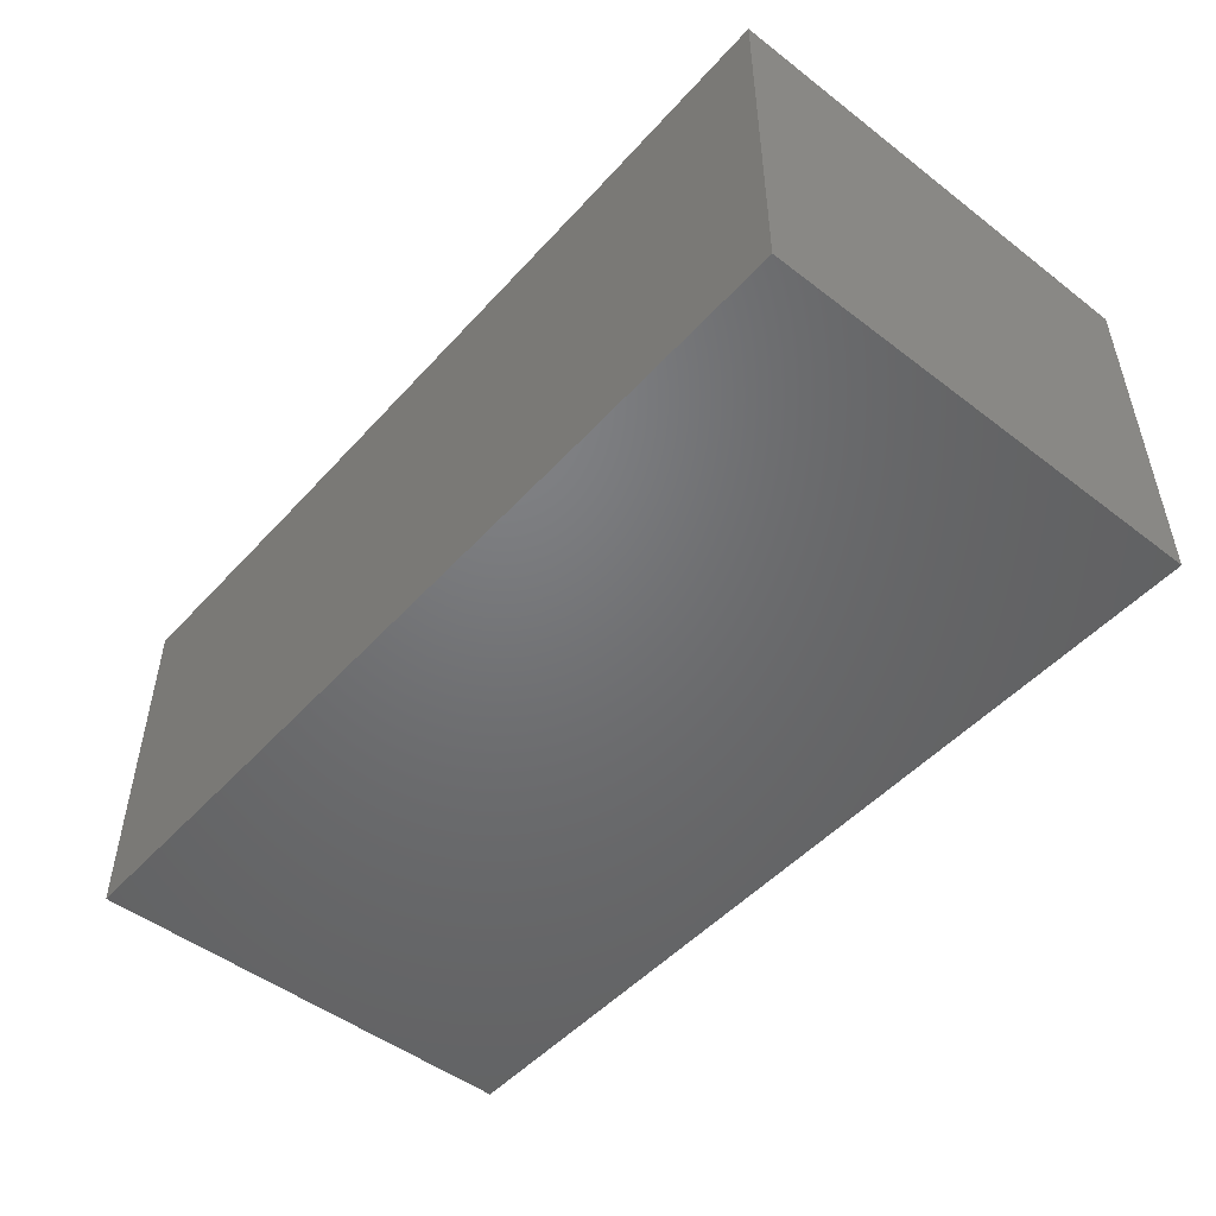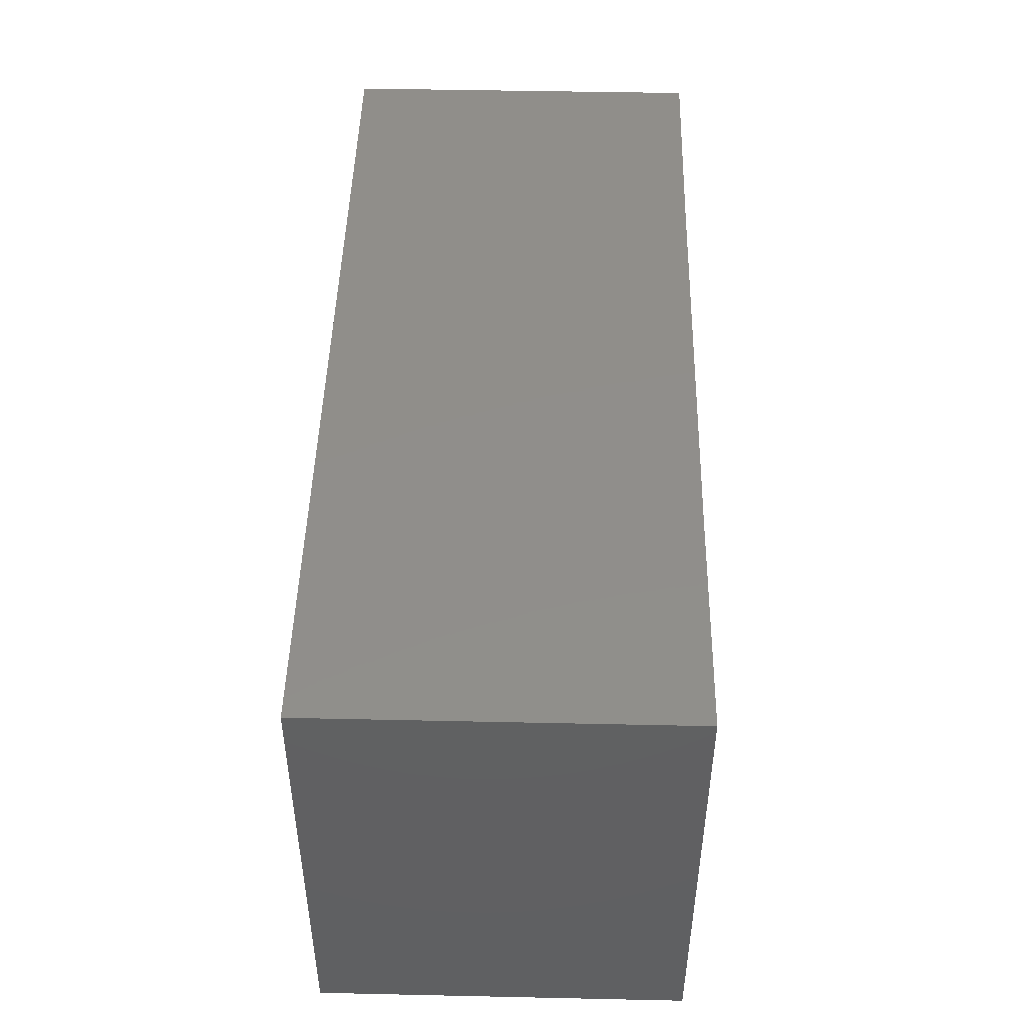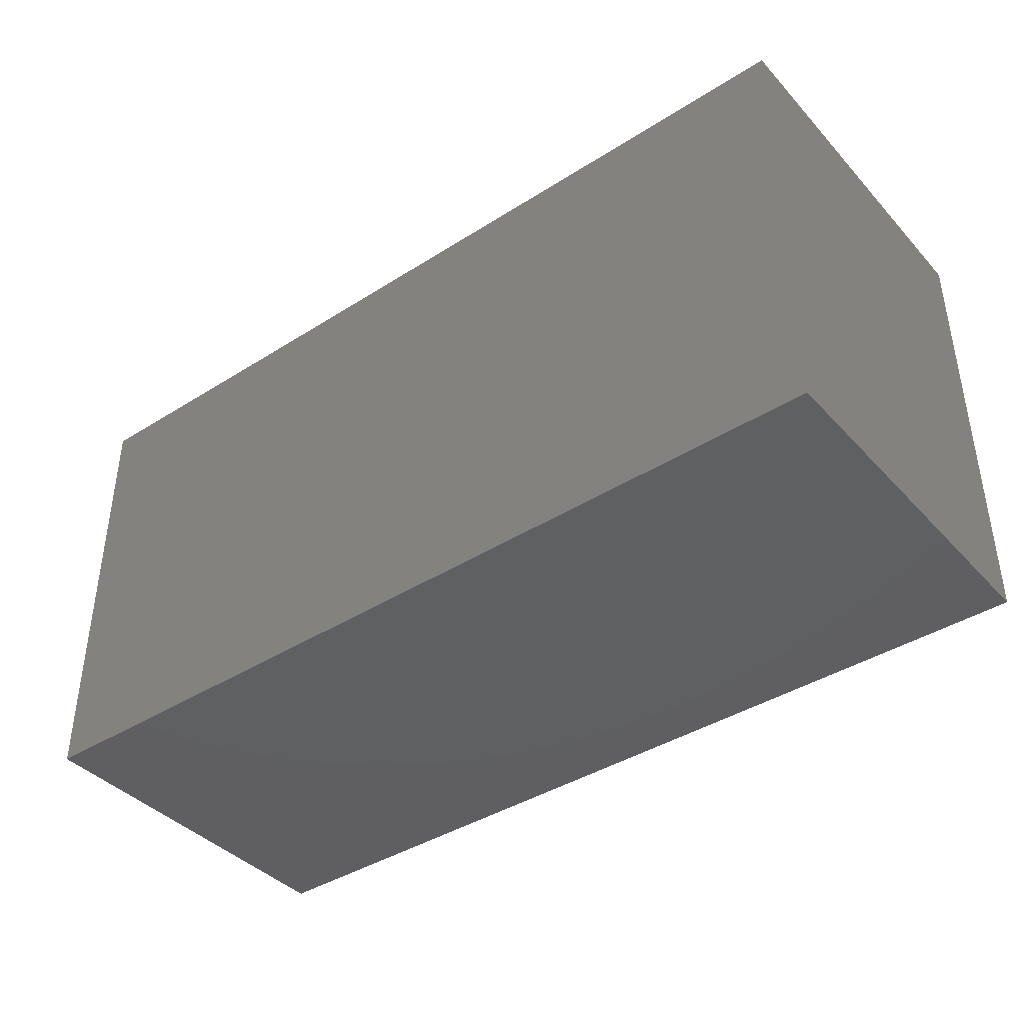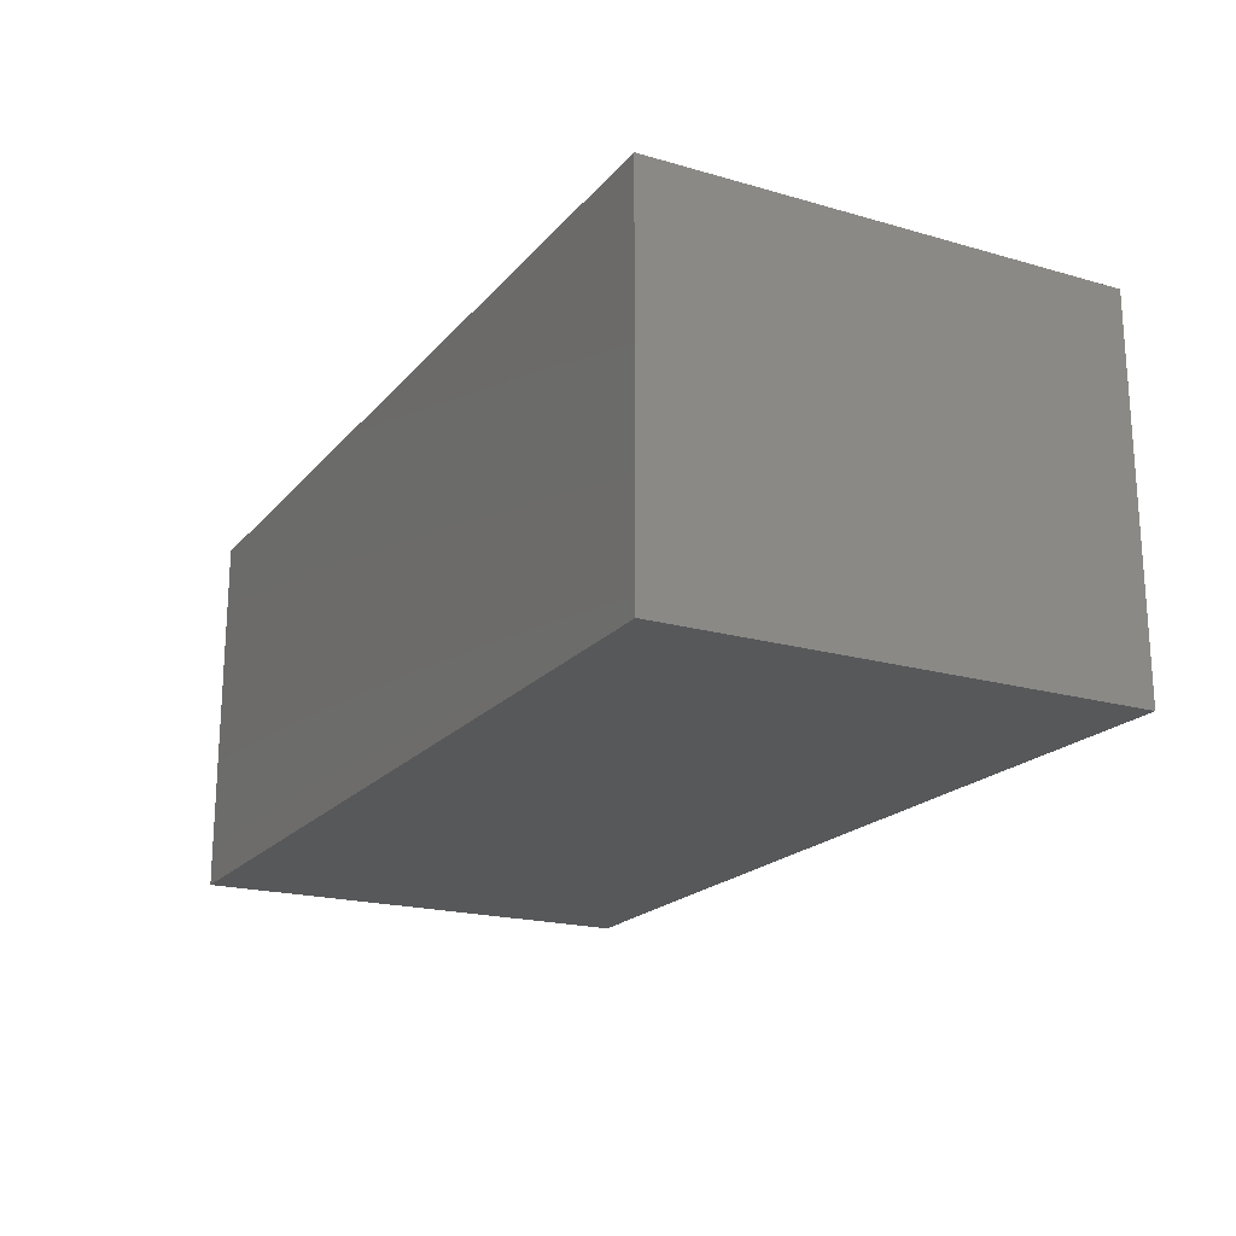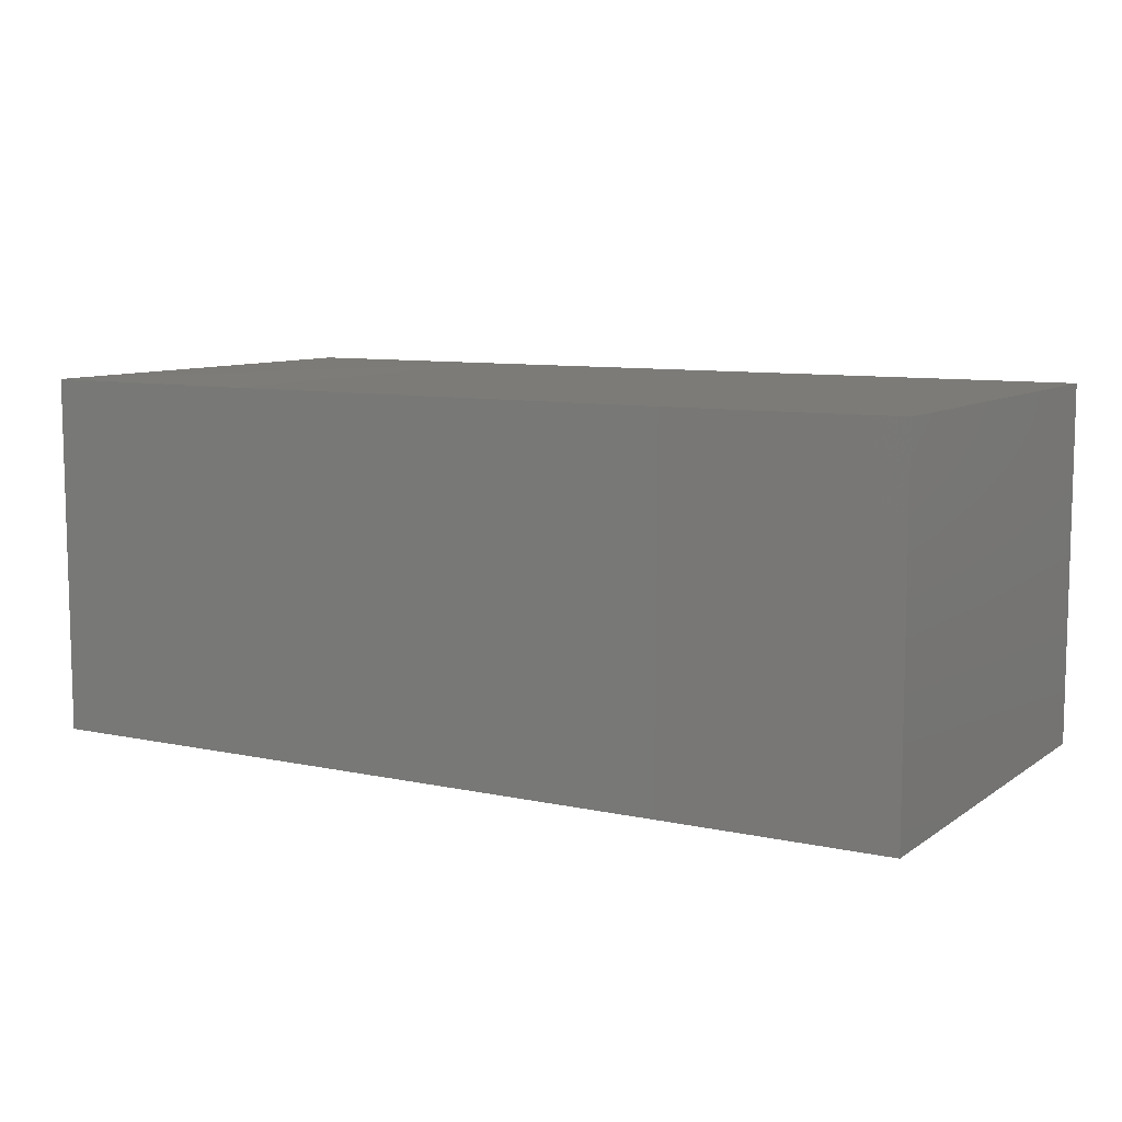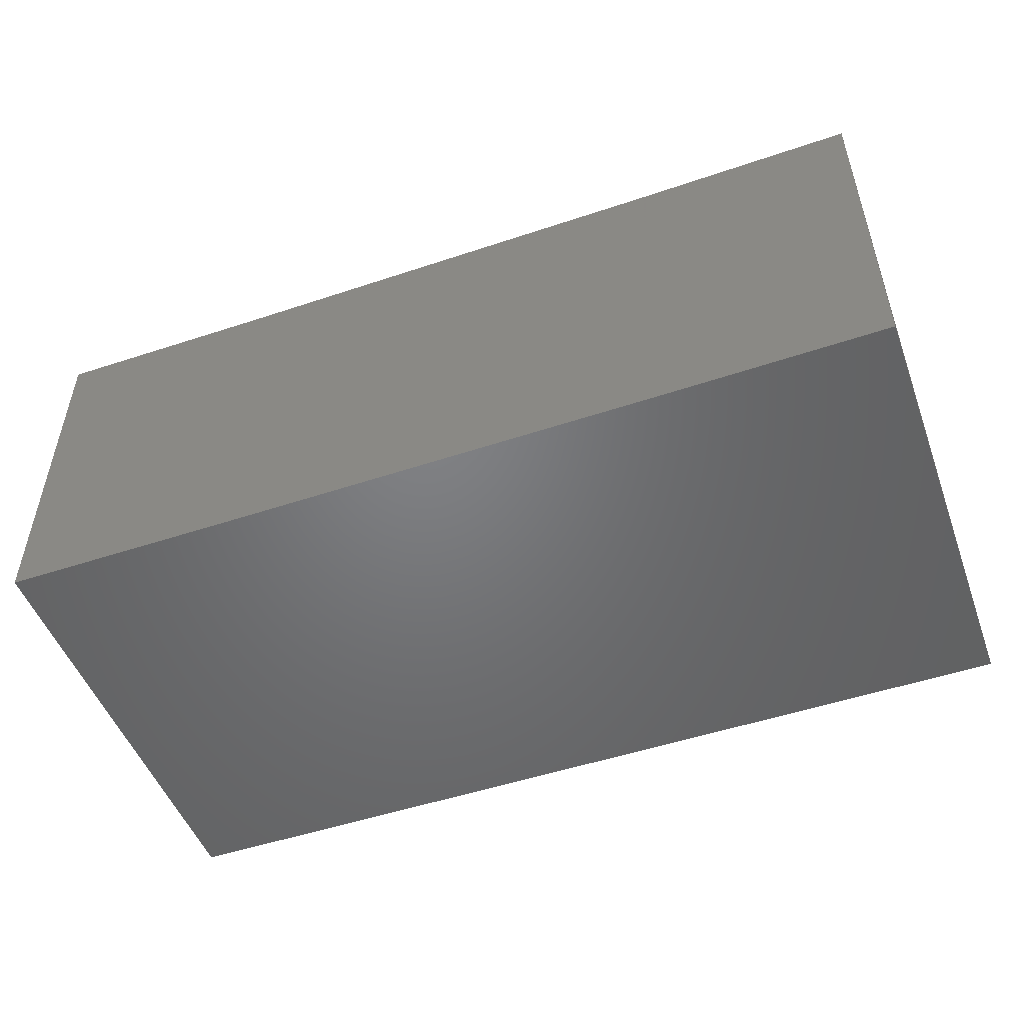
<metadata>
{"format":"stl","ext":"stl","renderer":"f3d","projection":"perspective","resolution":1024,"background":"white","views":[{"elev":-49.6,"azim":-130.2,"up":"+Z"},{"elev":46.7,"azim":-88.6,"up":"+Y"},{"elev":-40.3,"azim":-142.1,"up":"+Y"},{"elev":-19.7,"azim":62.1,"up":"+Z"},{"elev":8.8,"azim":-149.8,"up":"+Z"},{"elev":-50.4,"azim":-159.9,"up":"+Z"}]}
</metadata>
<code>
# stl→obj: 16 verts, 28 faces
v 0.02953 0.01965 0.01571
v 0.02953 4.057e-06 0.01575
v 0.03937 0.01969 0.01575
v 0.03937 4.057e-06 0.01575
v 4.056e-06 4.057e-06 0.01575
v 0.009847 4.057e-06 0.01575
v 4.056e-06 0.01969 0.01575
v 0.009847 0.01965 0.01571
v 0.03937 4.057e-06 4.058e-06
v 0.02953 4.057e-06 4.058e-06
v 0.03937 0.01969 4.058e-06
v 0.02953 0.01965 4.058e-06
v 0.009847 0.01965 4.058e-06
v 4.056e-06 0.01969 4.058e-06
v 4.056e-06 4.057e-06 4.058e-06
v 0.009847 4.057e-06 4.058e-06
f 1 2 3
f 3 2 4
f 5 6 7
f 7 6 8
f 6 2 8
f 8 2 1
f 9 4 10
f 10 4 2
f 4 9 3
f 3 9 11
f 3 11 1
f 1 11 12
f 12 13 1
f 1 13 8
f 14 7 13
f 13 7 8
f 7 14 5
f 5 14 15
f 5 15 6
f 6 15 16
f 16 10 6
f 6 10 2
f 14 13 15
f 16 15 13
f 16 13 10
f 10 13 12
f 10 12 9
f 9 12 11

</code>
